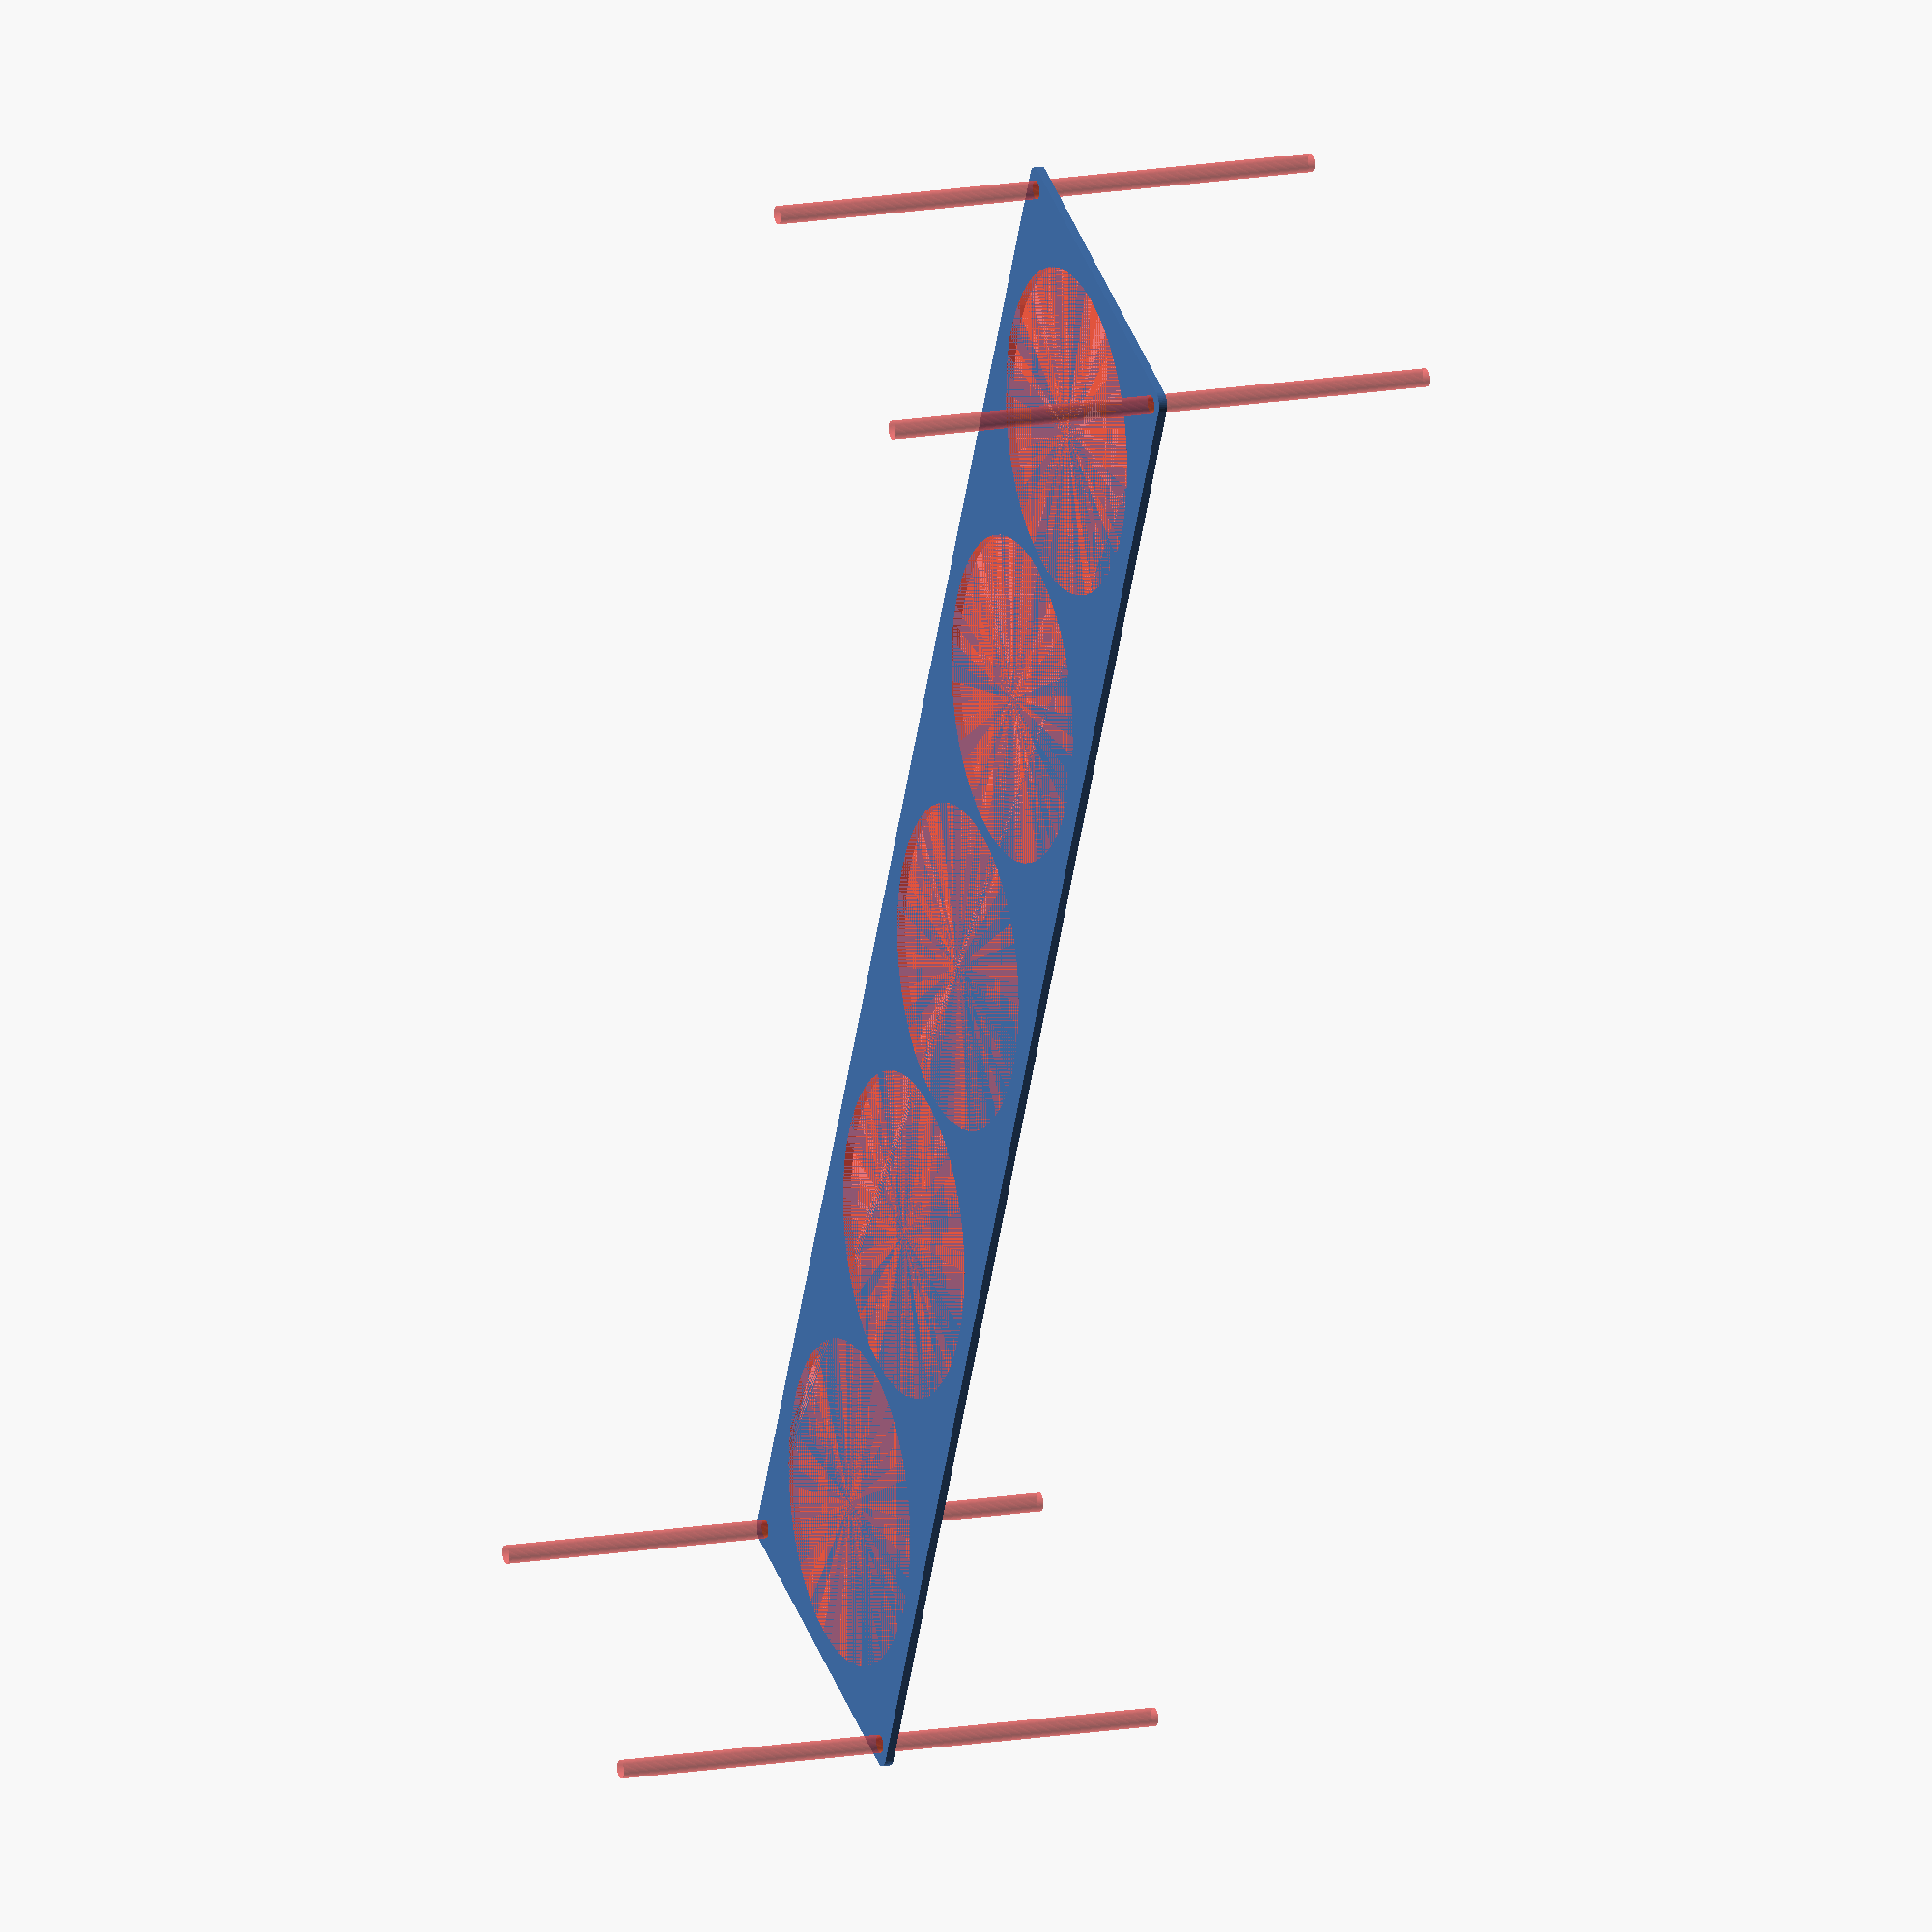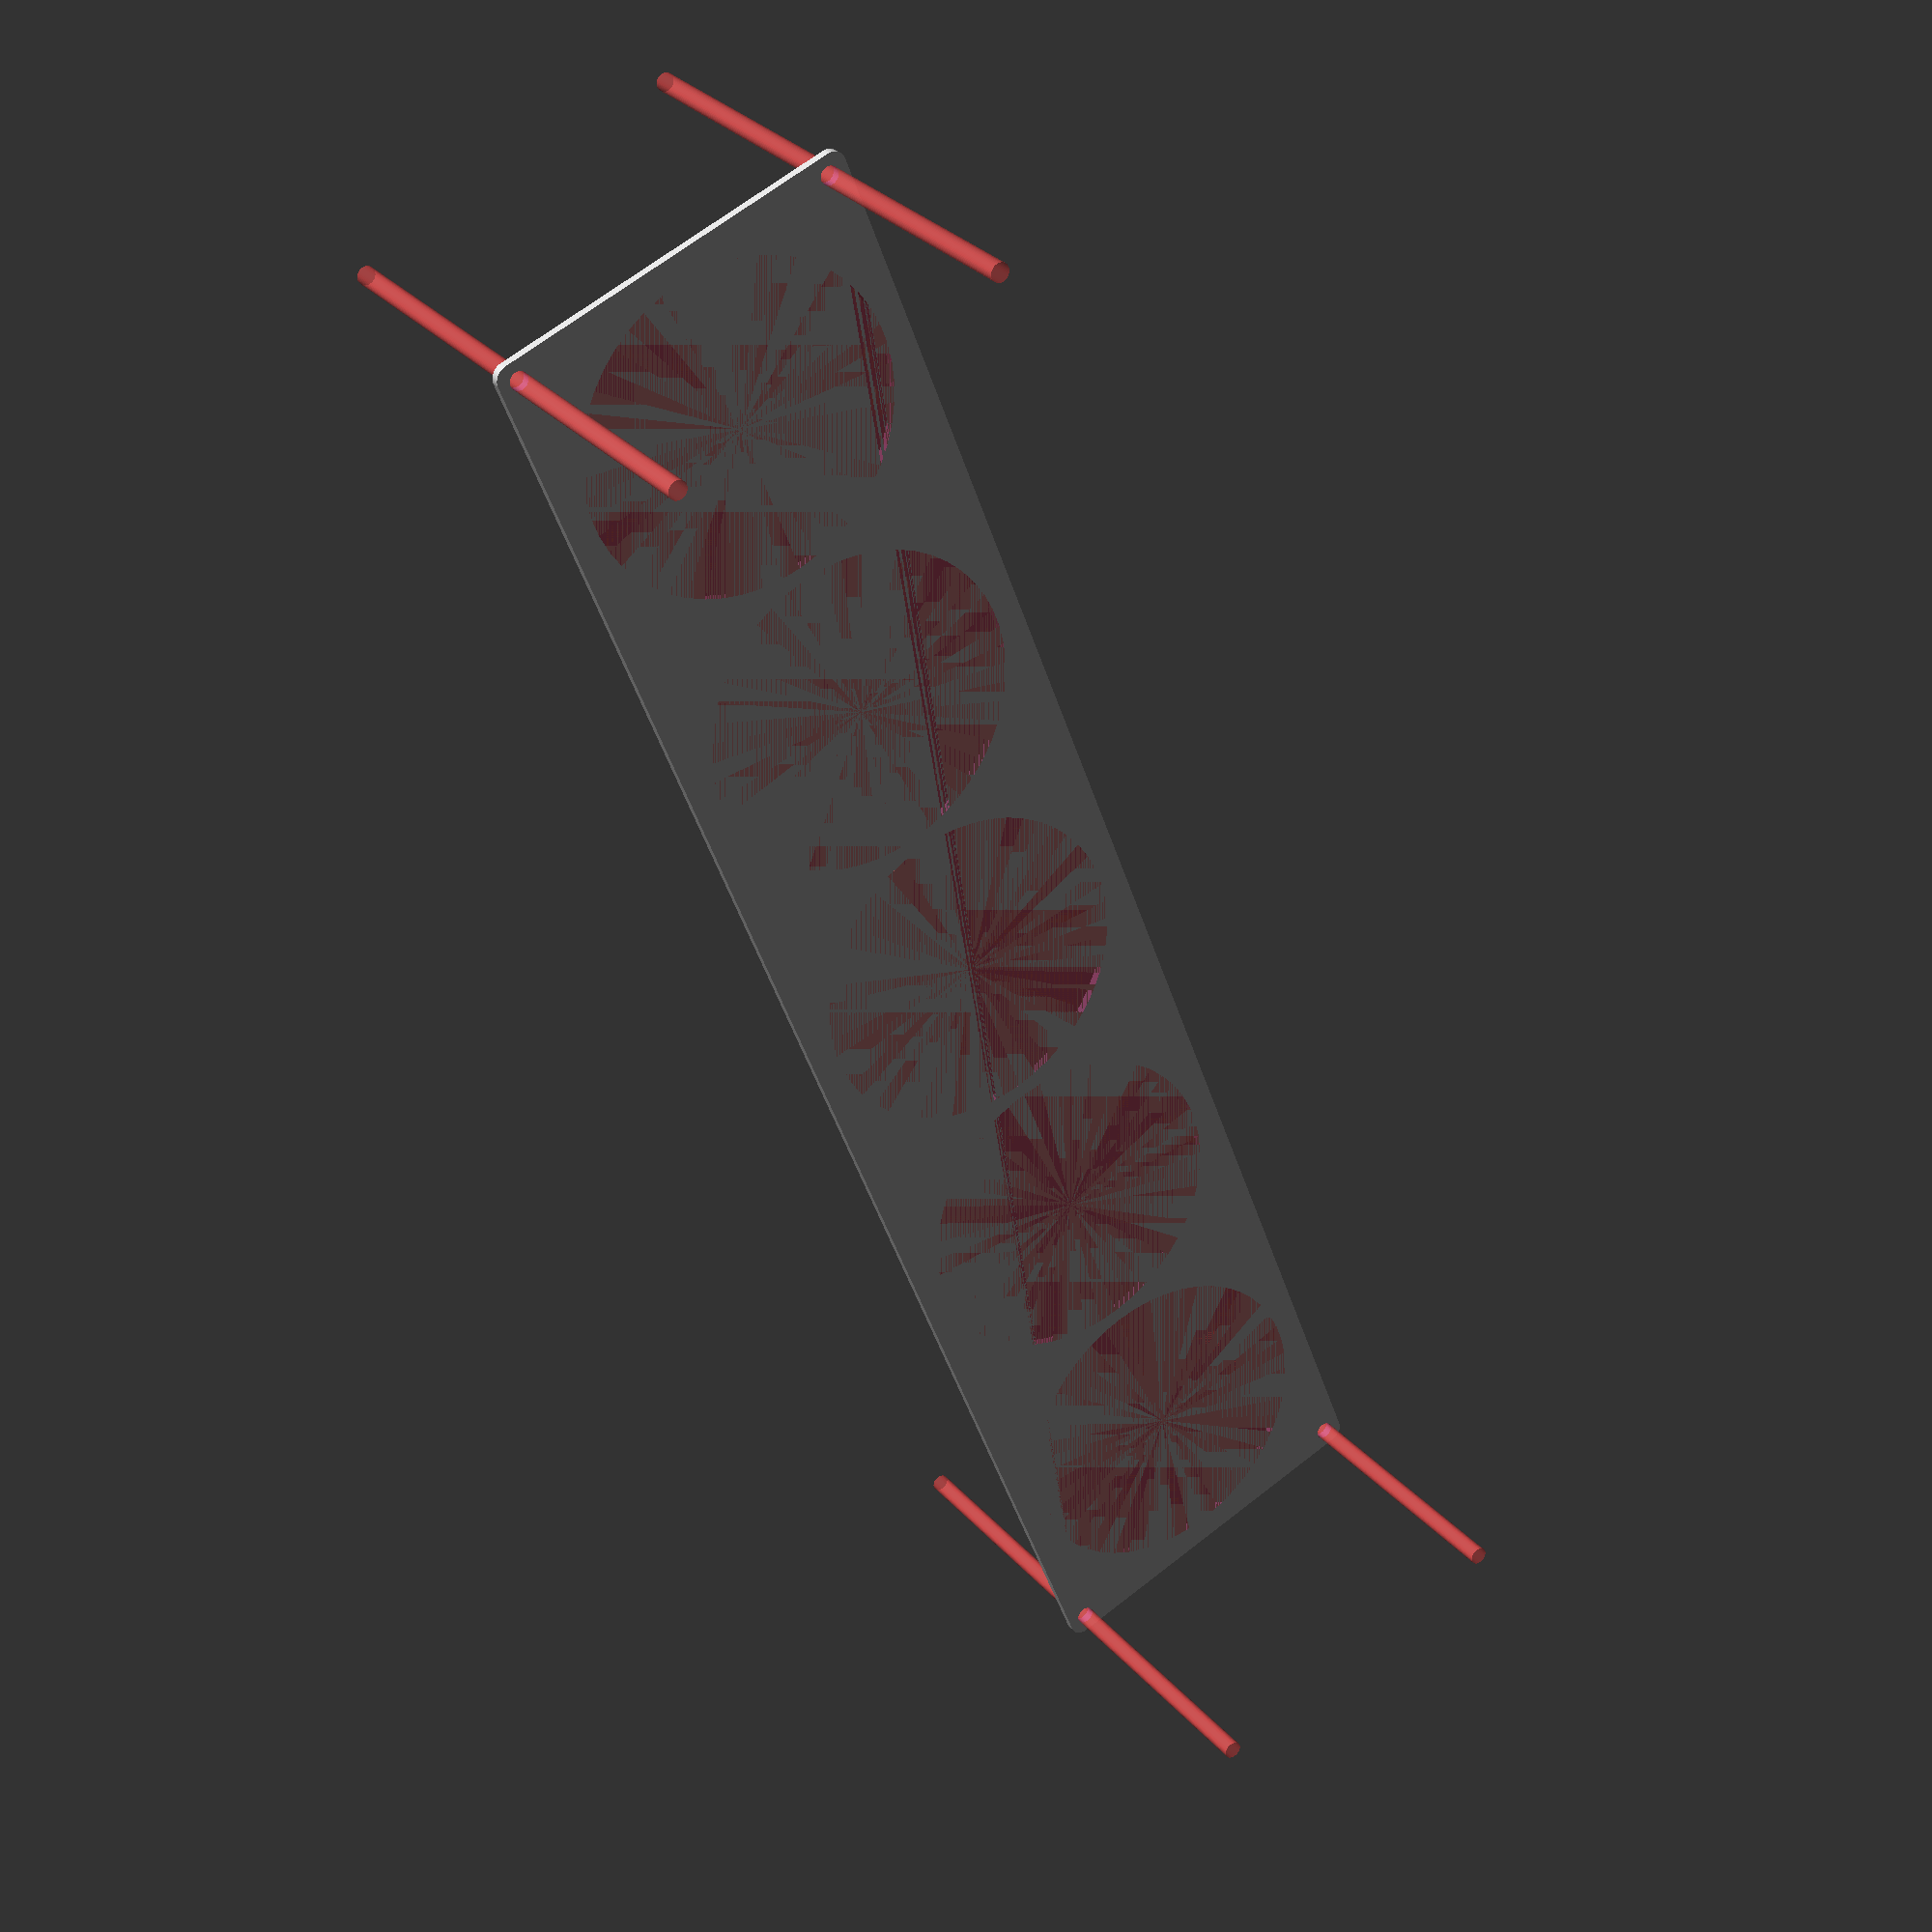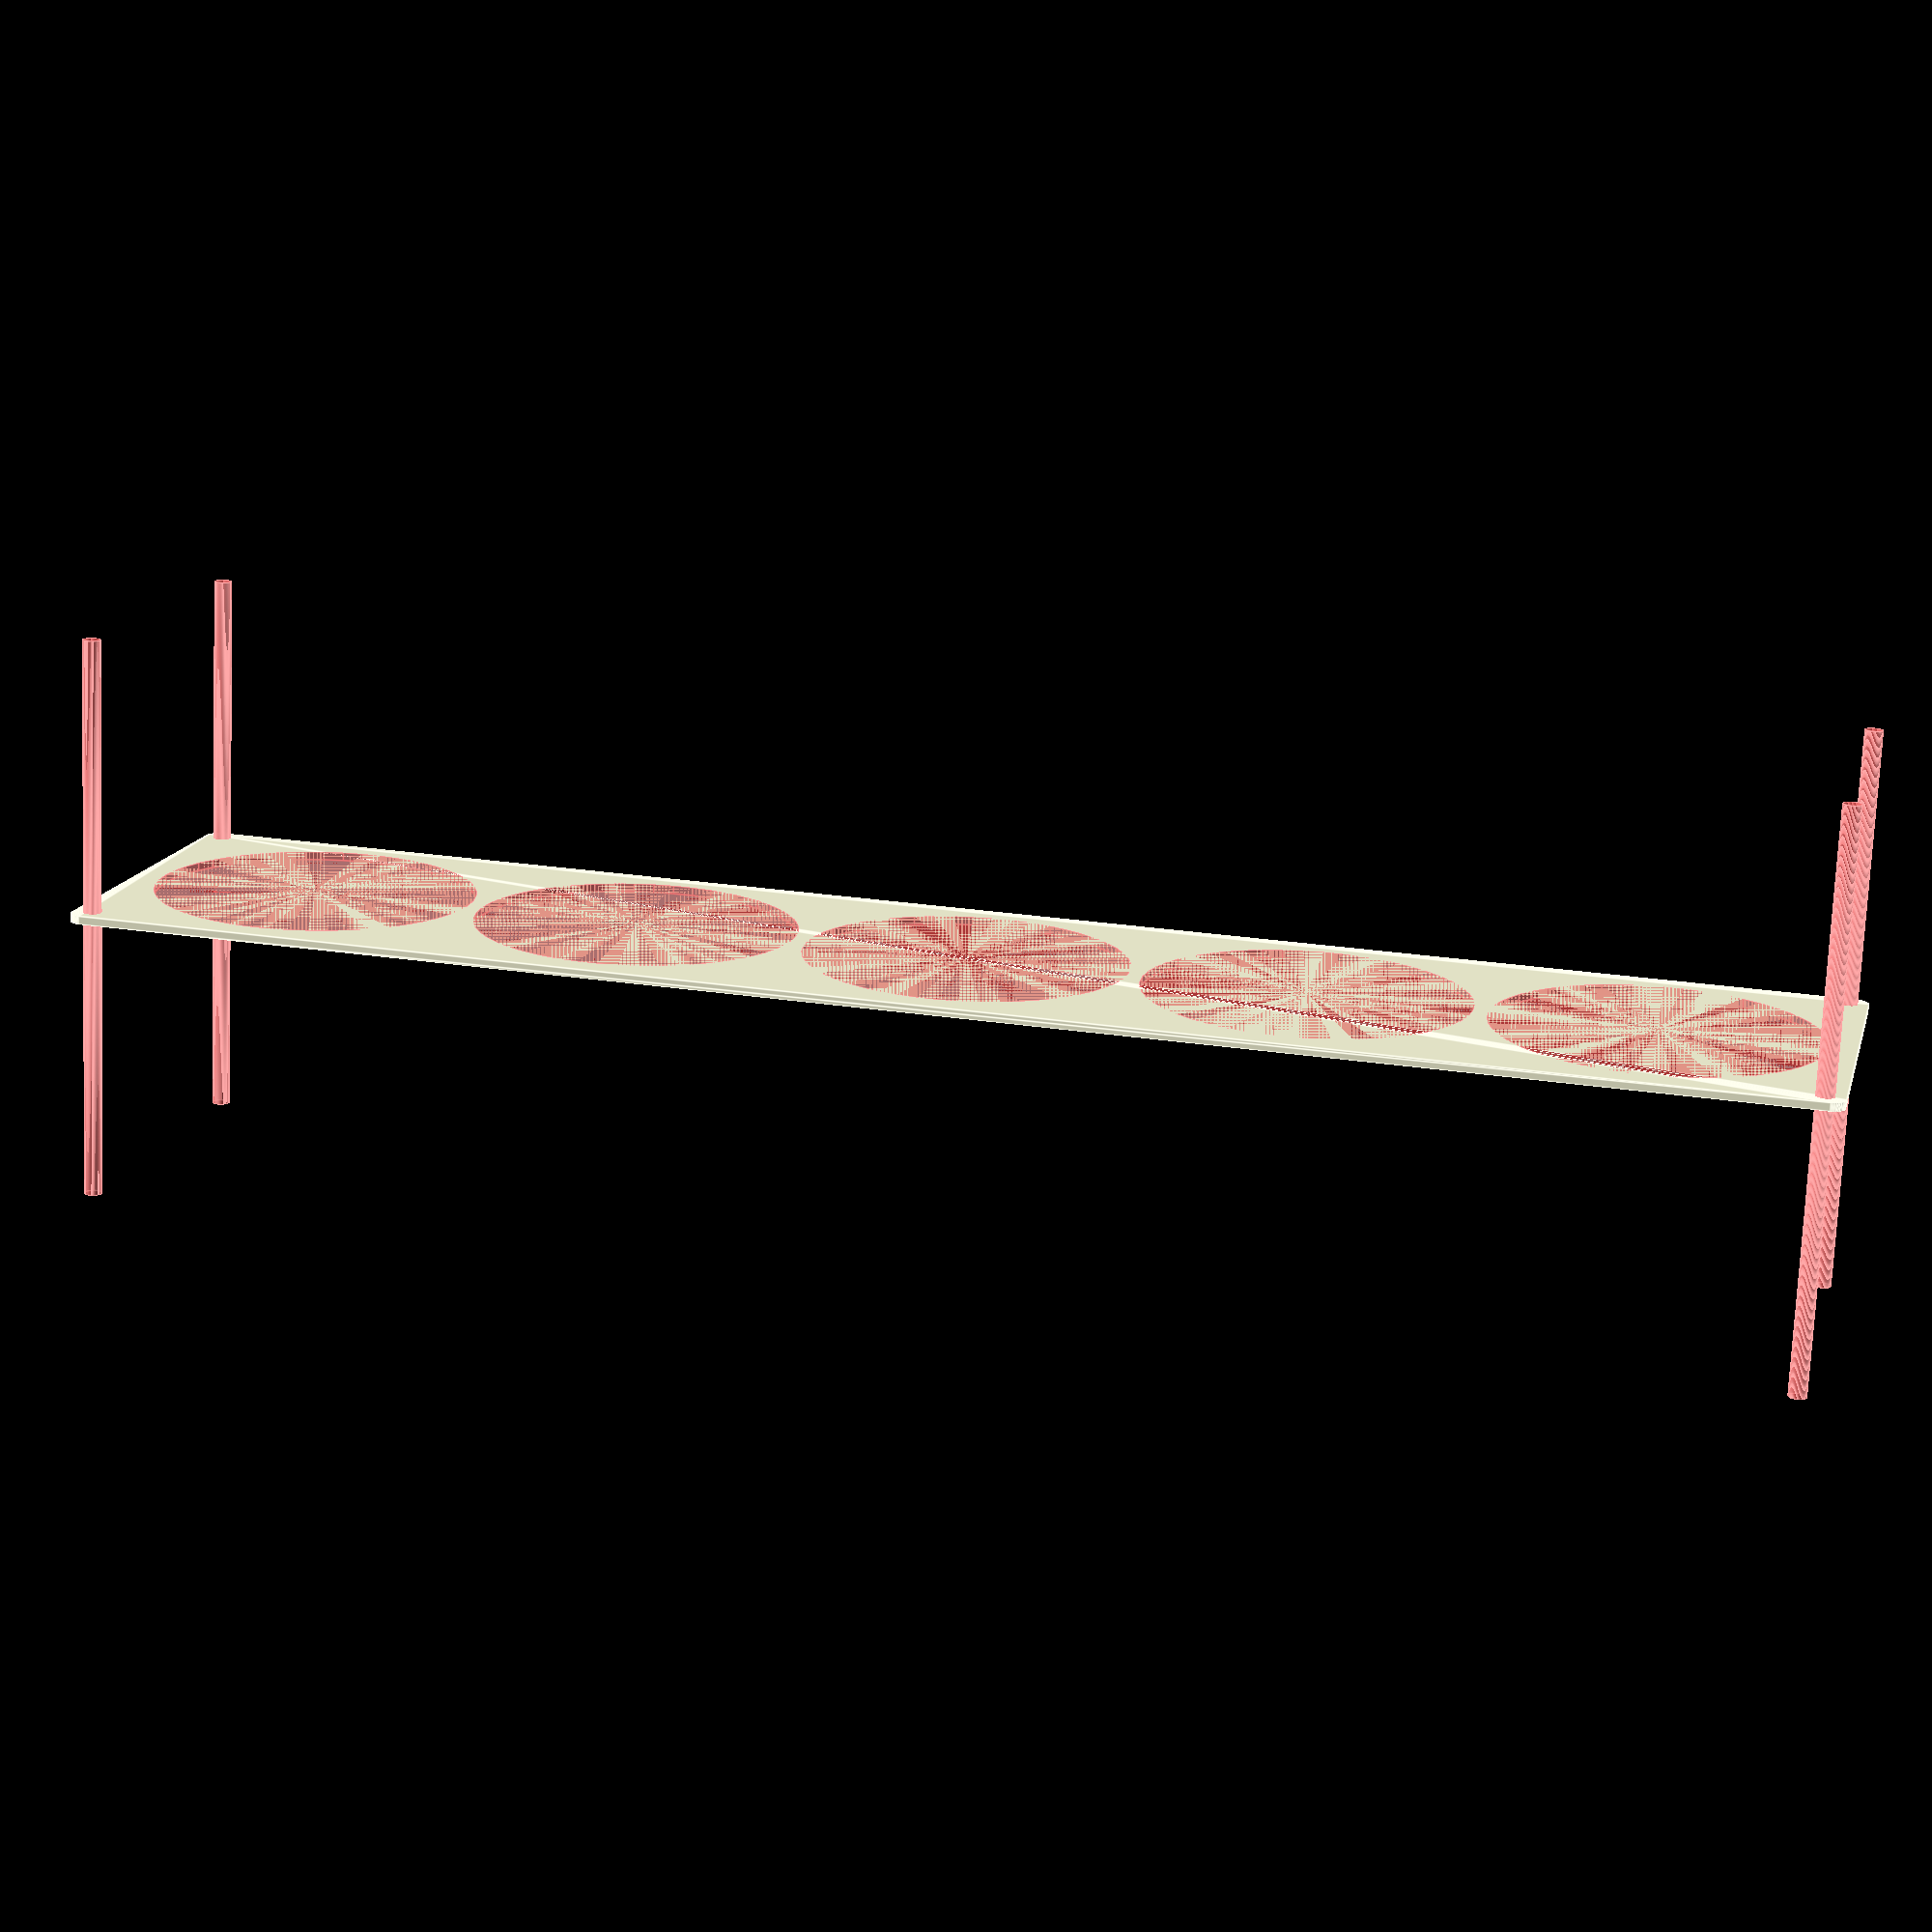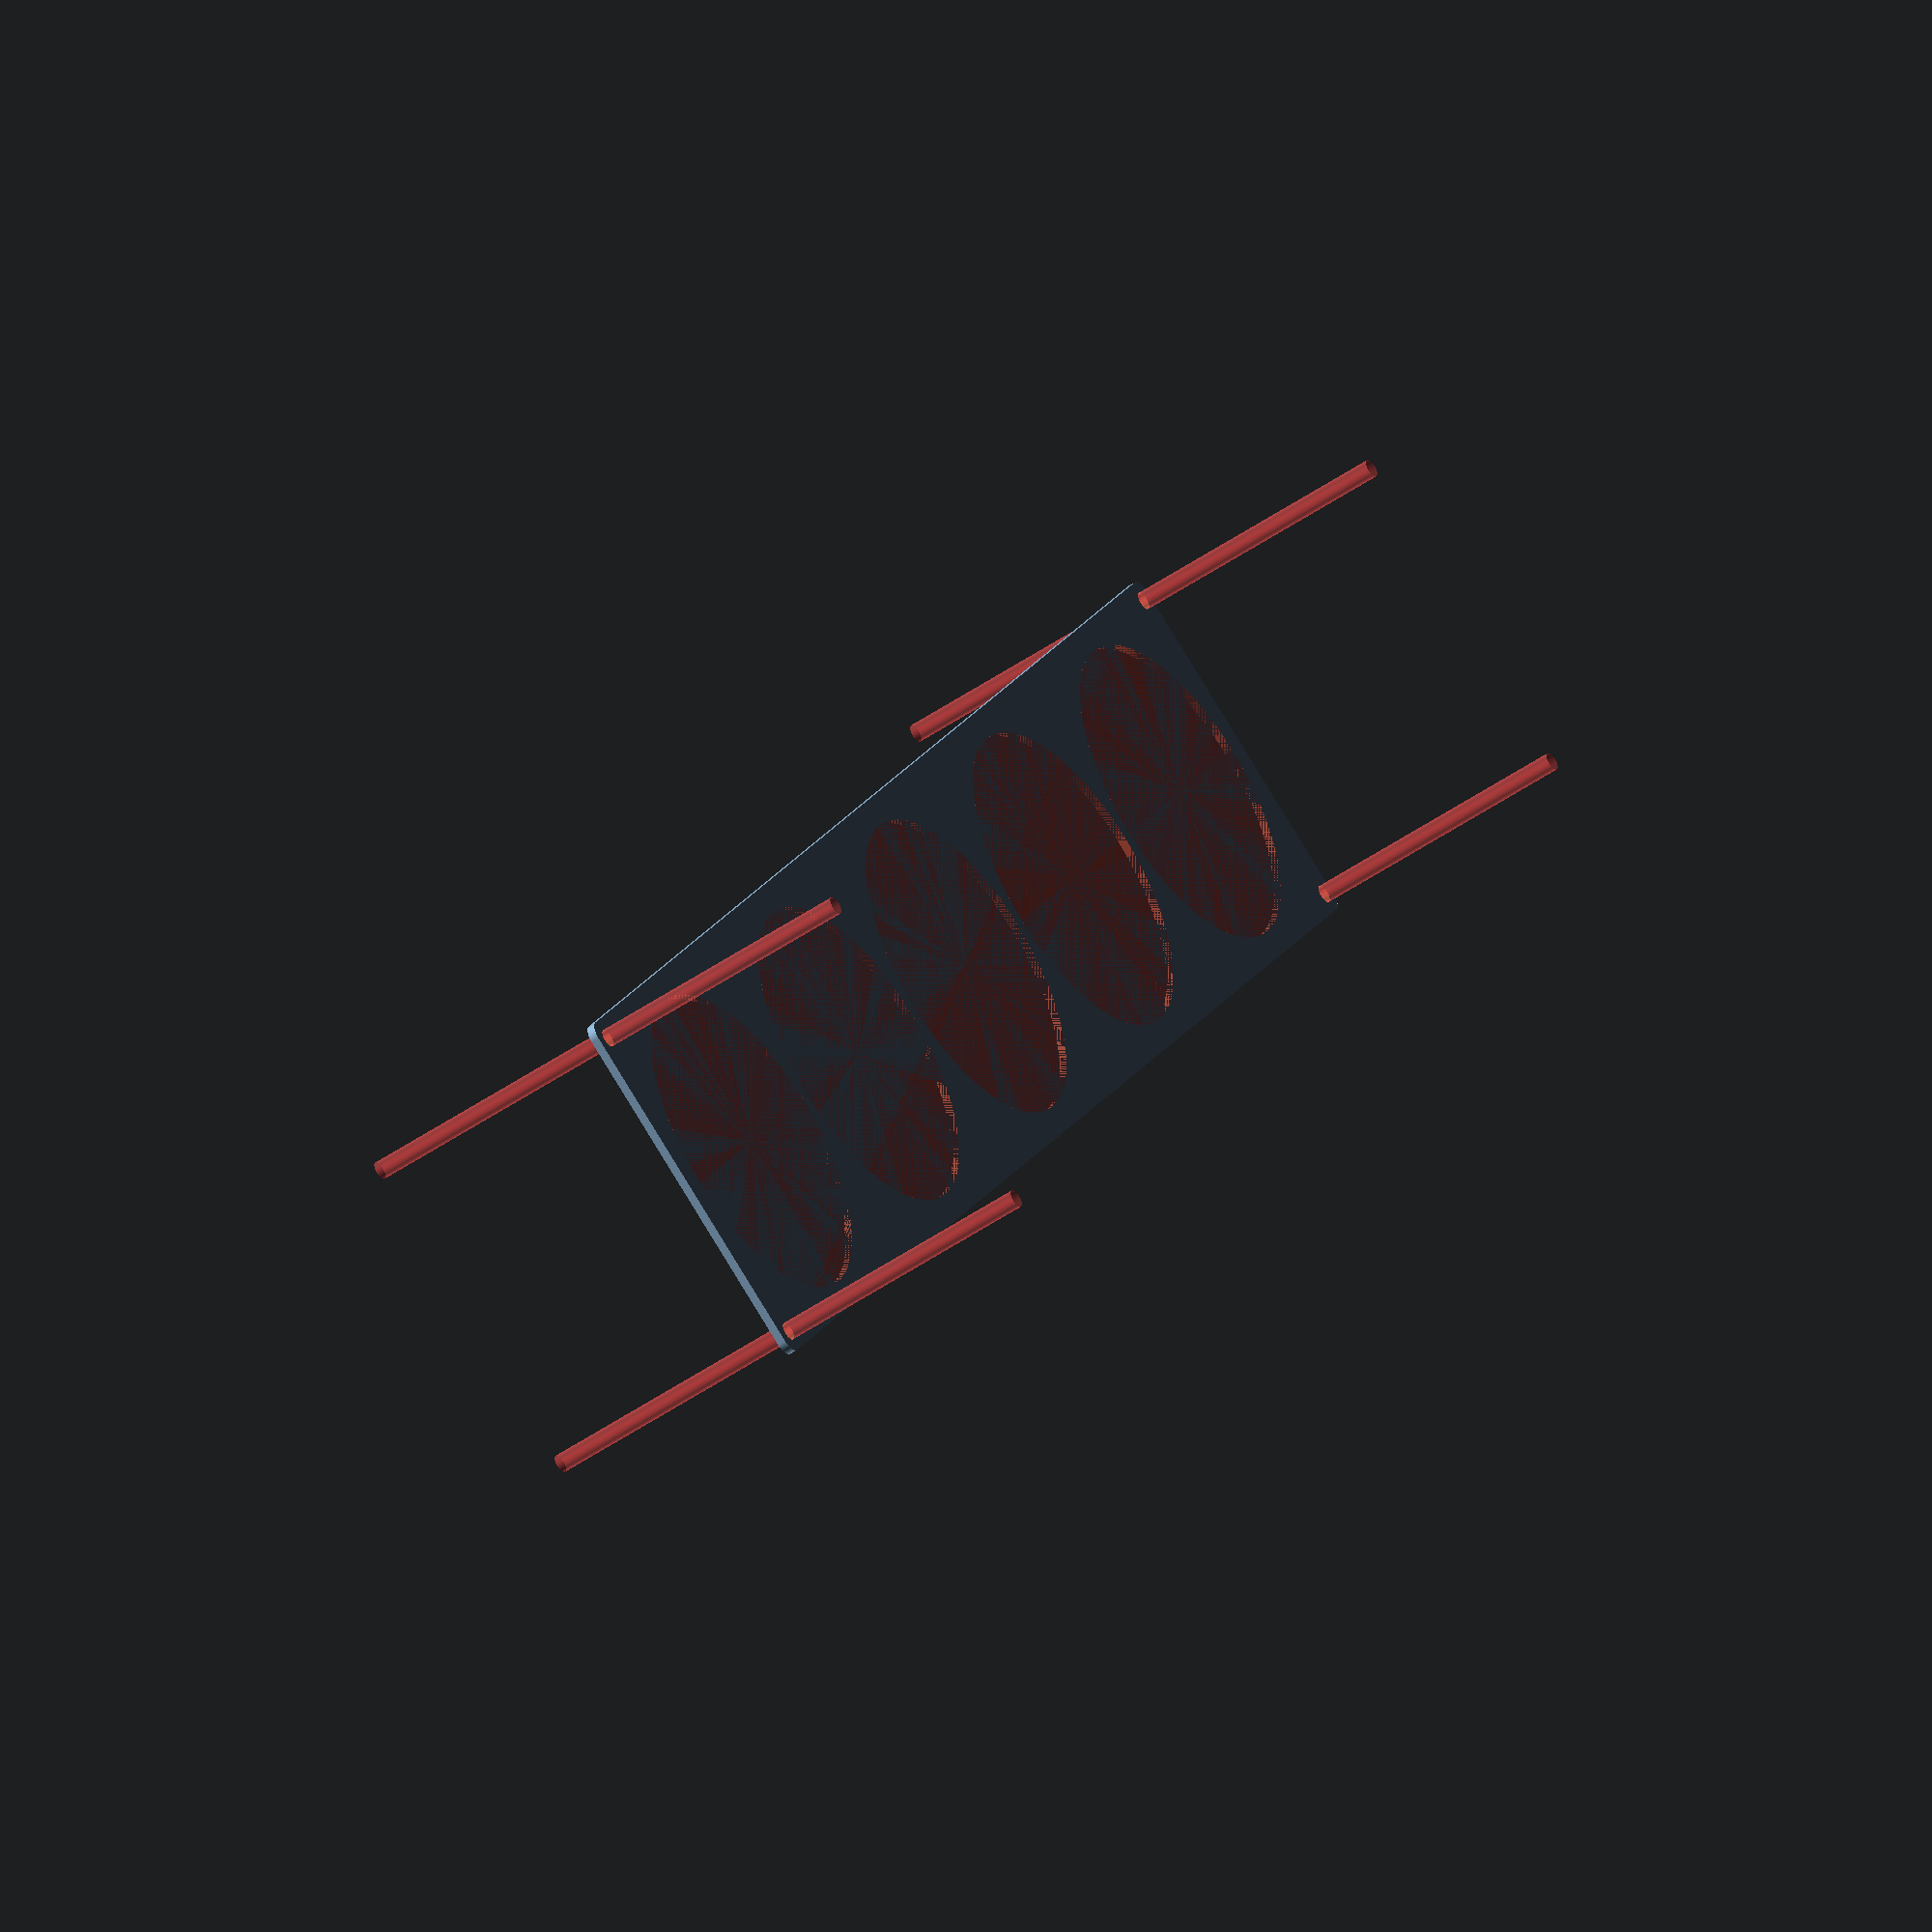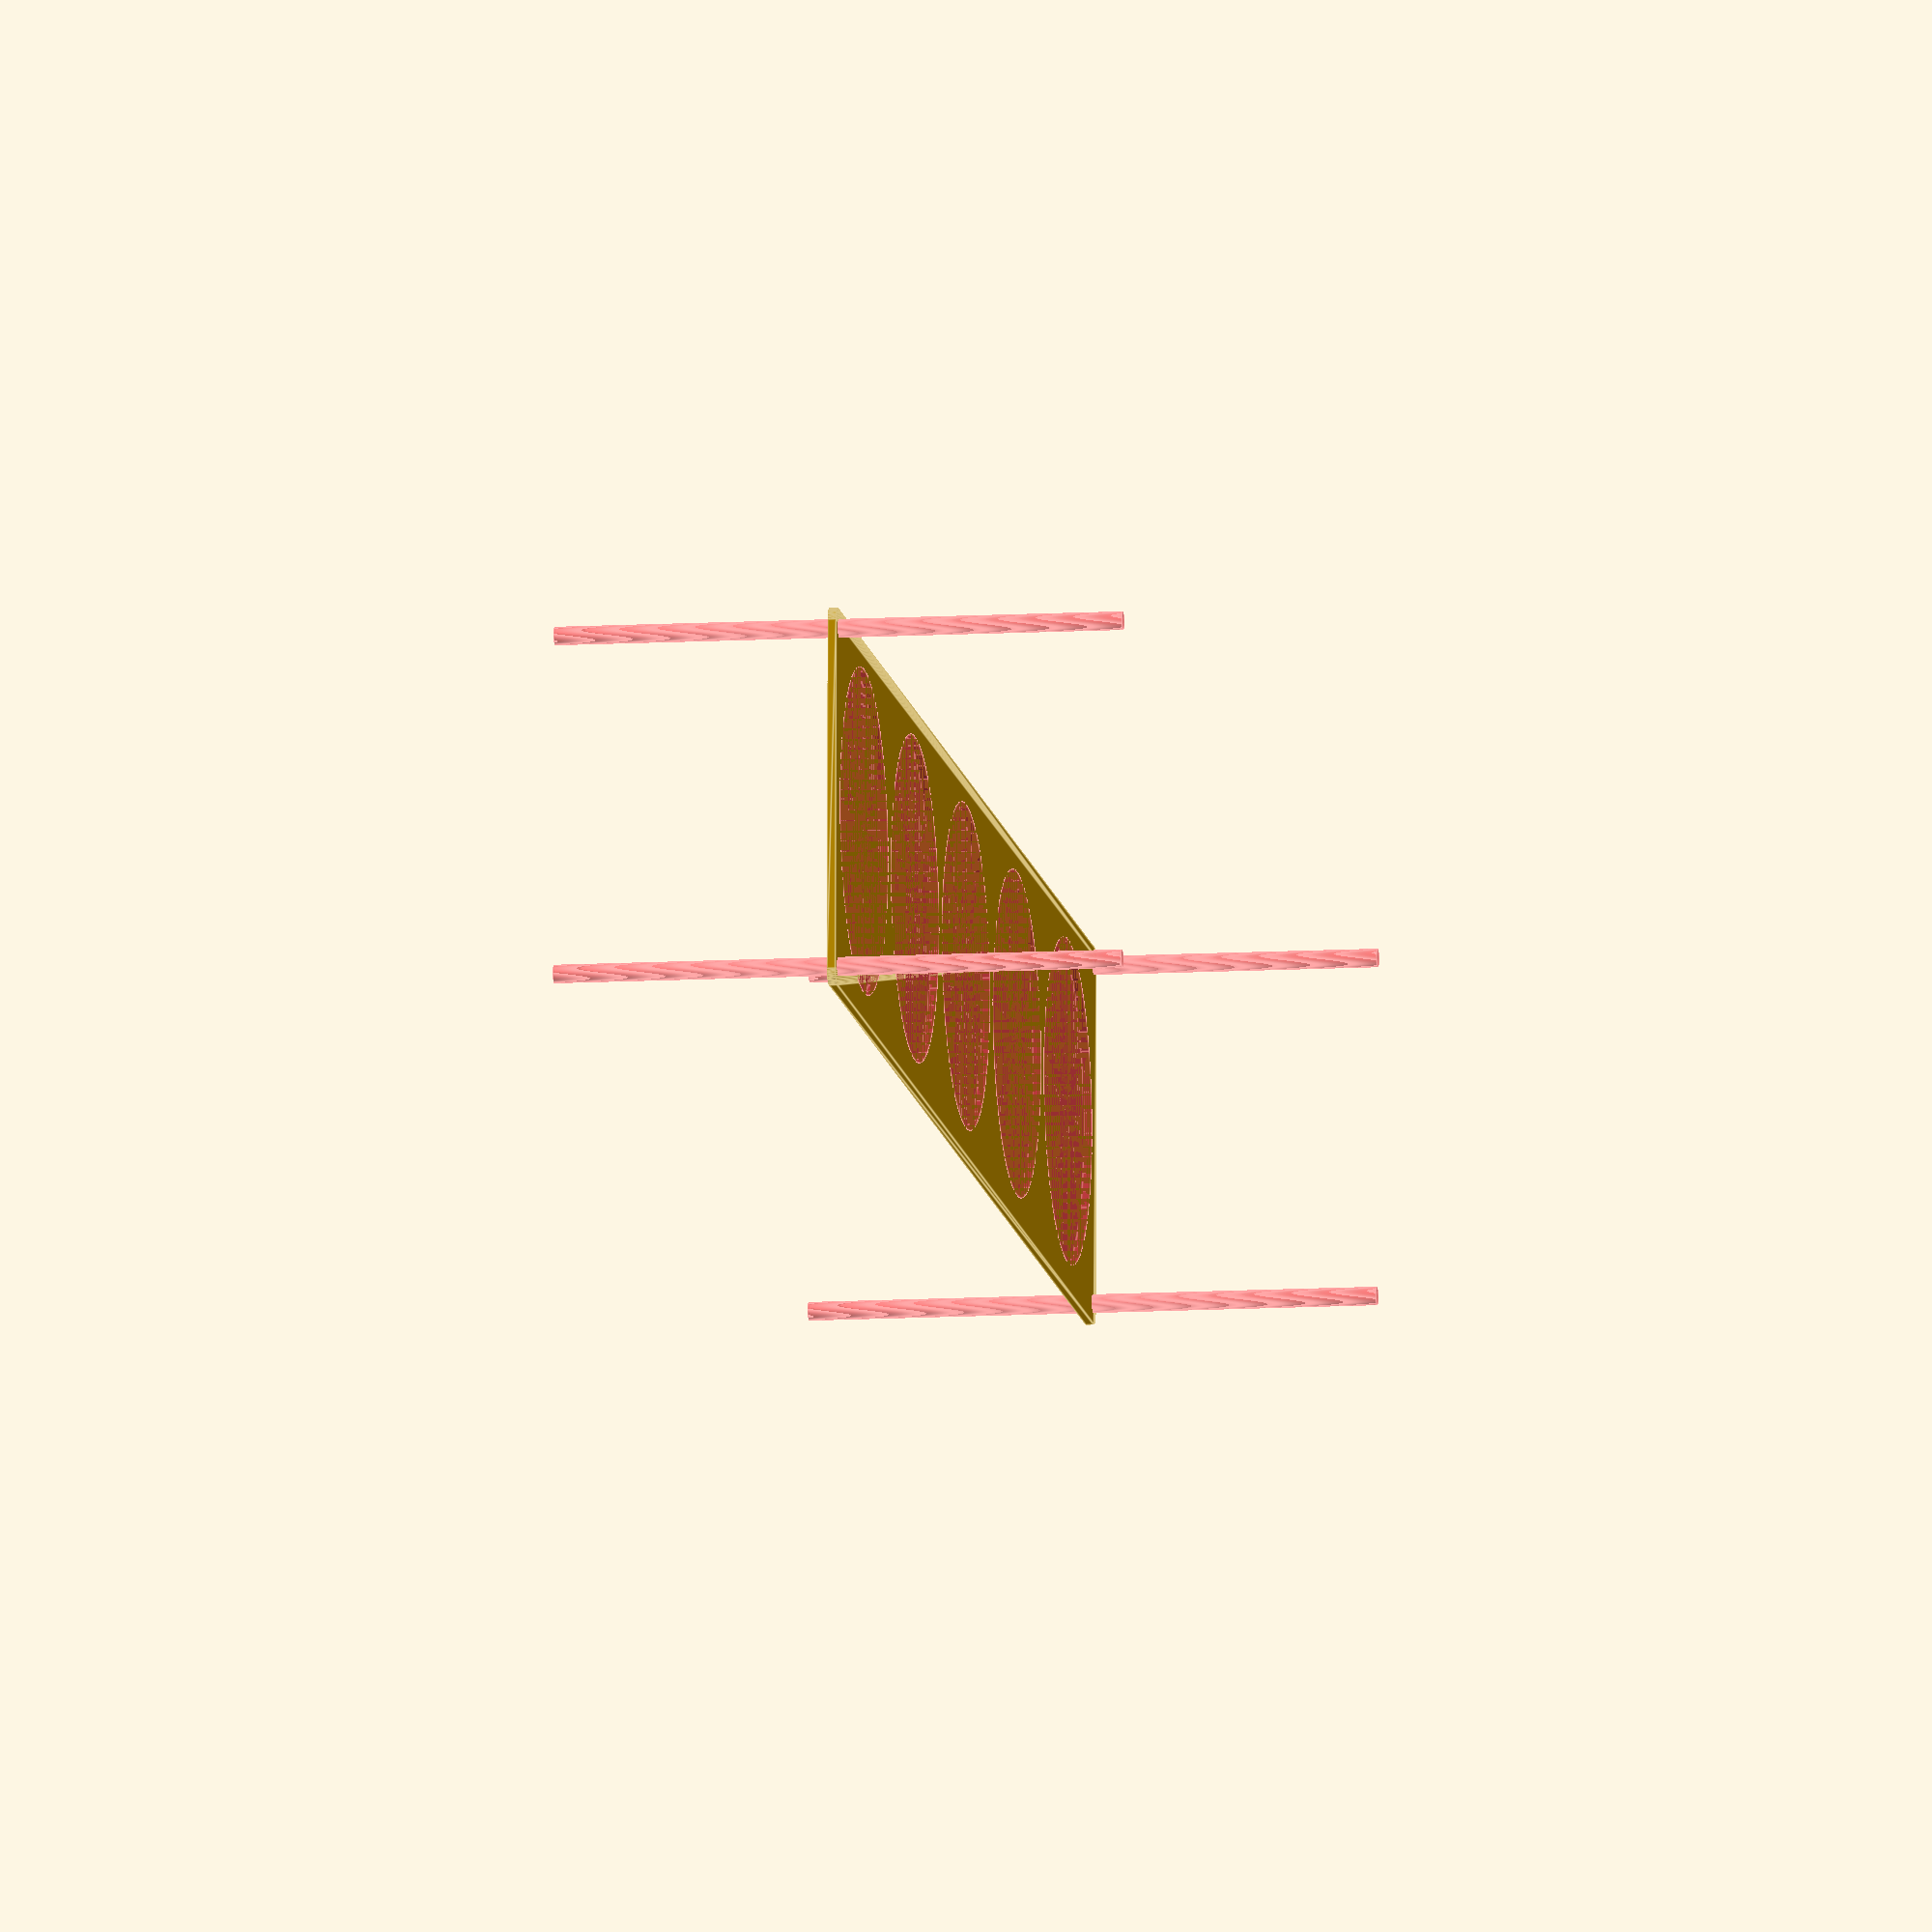
<openscad>
$fn = 50;


difference() {
	union() {
		hull() {
			translate(v = [-302.0000000000, 62.0000000000, 0]) {
				cylinder(h = 3, r = 5);
			}
			translate(v = [302.0000000000, 62.0000000000, 0]) {
				cylinder(h = 3, r = 5);
			}
			translate(v = [-302.0000000000, -62.0000000000, 0]) {
				cylinder(h = 3, r = 5);
			}
			translate(v = [302.0000000000, -62.0000000000, 0]) {
				cylinder(h = 3, r = 5);
			}
		}
	}
	union() {
		#translate(v = [-300.0000000000, -60.0000000000, -100.0000000000]) {
			cylinder(h = 200, r = 3.2500000000);
		}
		#translate(v = [-300.0000000000, 60.0000000000, -100.0000000000]) {
			cylinder(h = 200, r = 3.2500000000);
		}
		#translate(v = [300.0000000000, -60.0000000000, -100.0000000000]) {
			cylinder(h = 200, r = 3.2500000000);
		}
		#translate(v = [300.0000000000, 60.0000000000, -100.0000000000]) {
			cylinder(h = 200, r = 3.2500000000);
		}
		#translate(v = [-240.0000000000, 0, 0]) {
			cylinder(h = 3, r = 57.5000000000);
		}
		#translate(v = [-120.0000000000, 0, 0]) {
			cylinder(h = 3, r = 57.5000000000);
		}
		#cylinder(h = 3, r = 57.5000000000);
		#translate(v = [120.0000000000, 0, 0]) {
			cylinder(h = 3, r = 57.5000000000);
		}
		#translate(v = [240.0000000000, 0, 0]) {
			cylinder(h = 3, r = 57.5000000000);
		}
	}
}
</openscad>
<views>
elev=345.6 azim=295.3 roll=68.4 proj=o view=solid
elev=150.3 azim=248.8 roll=212.9 proj=p view=solid
elev=75.0 azim=193.5 roll=357.5 proj=p view=edges
elev=49.3 azim=239.3 roll=127.5 proj=o view=wireframe
elev=10.5 azim=179.1 roll=98.5 proj=o view=edges
</views>
